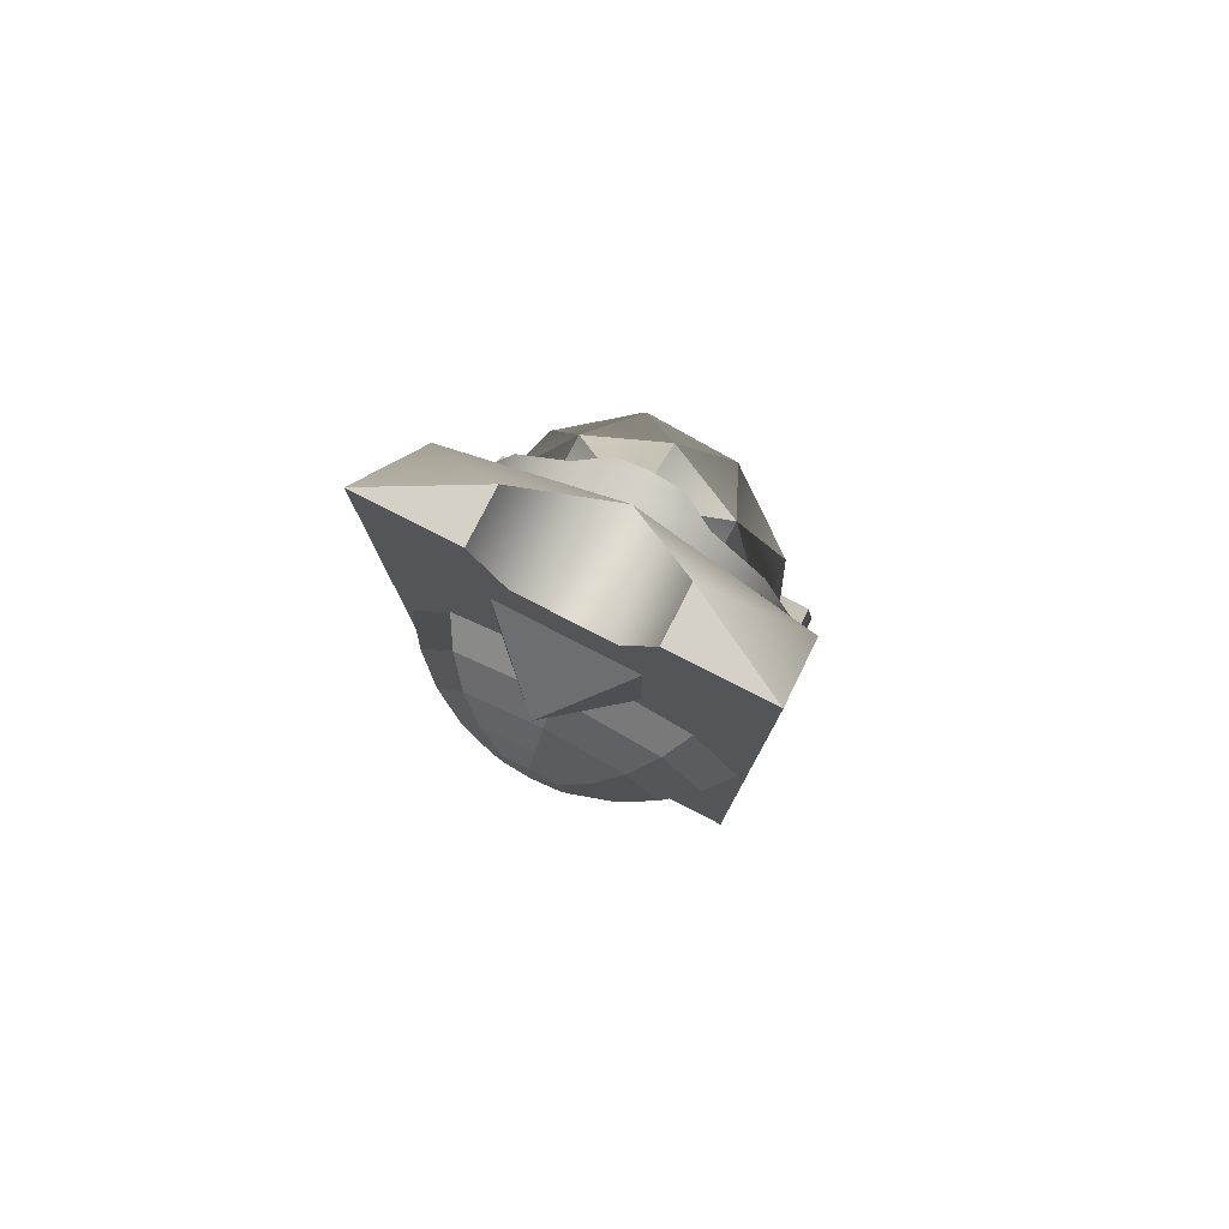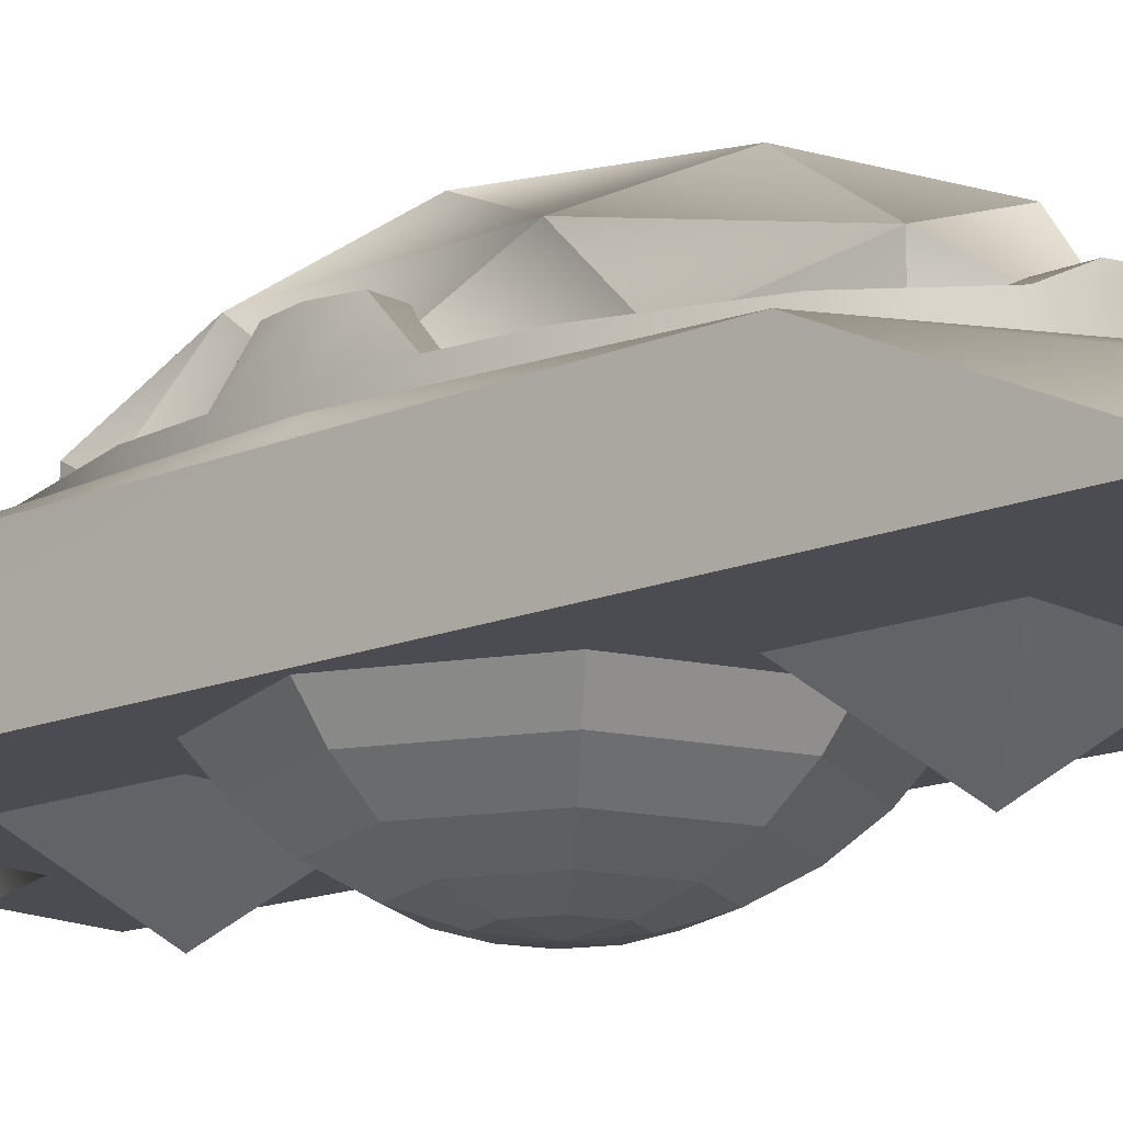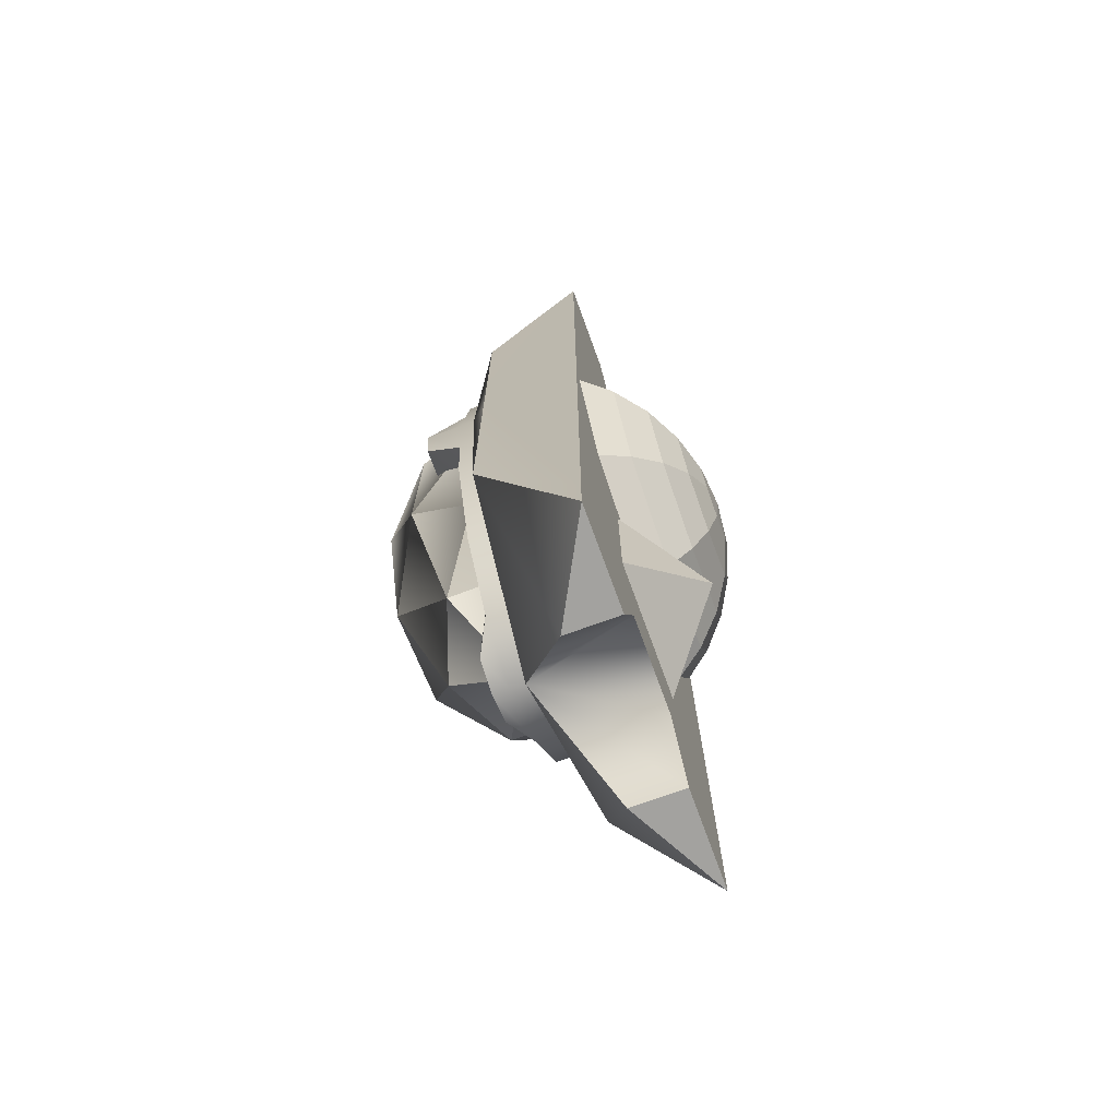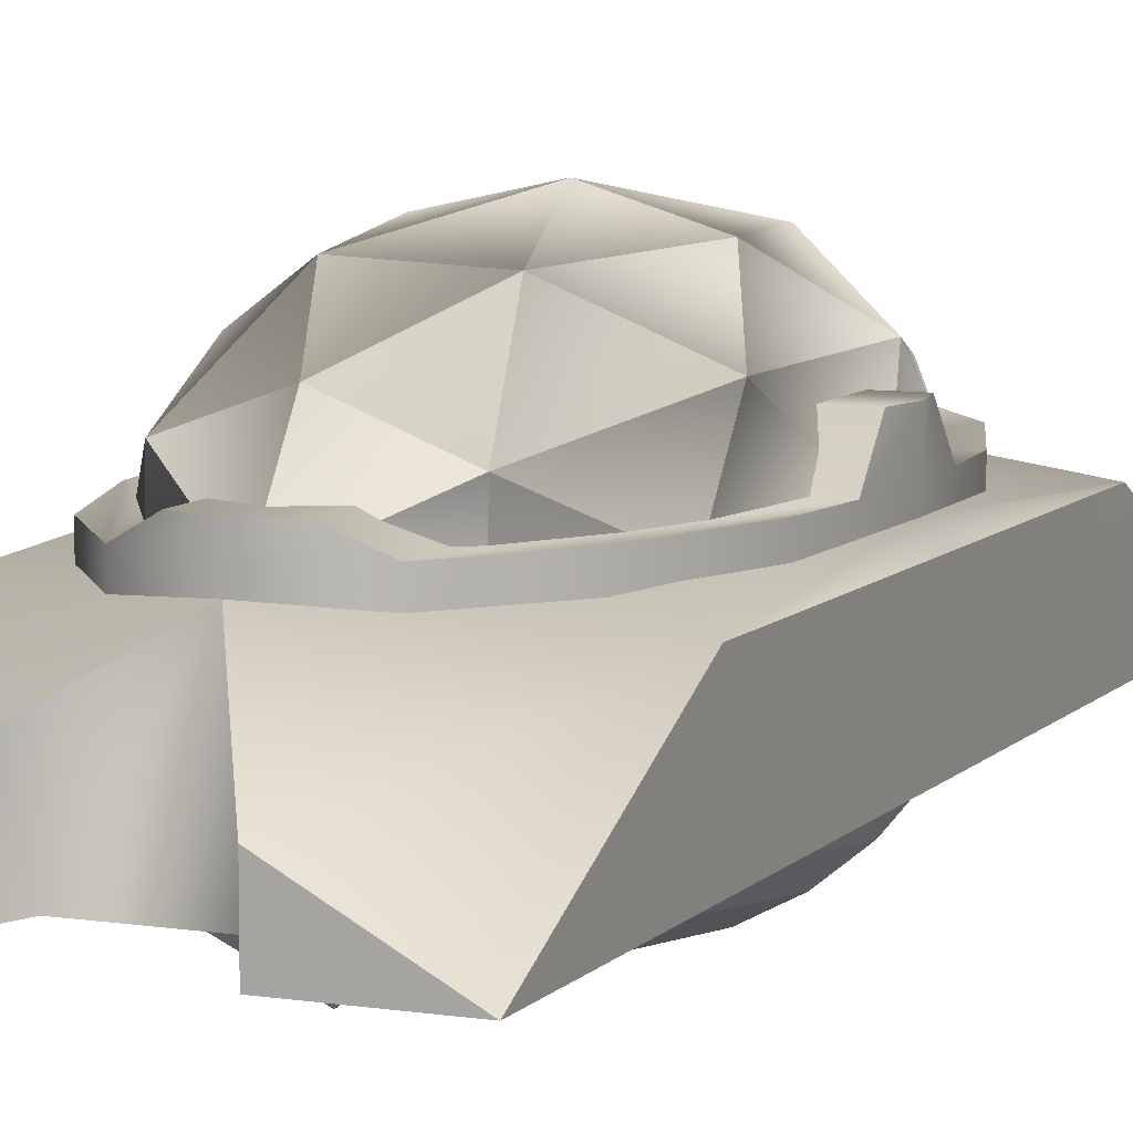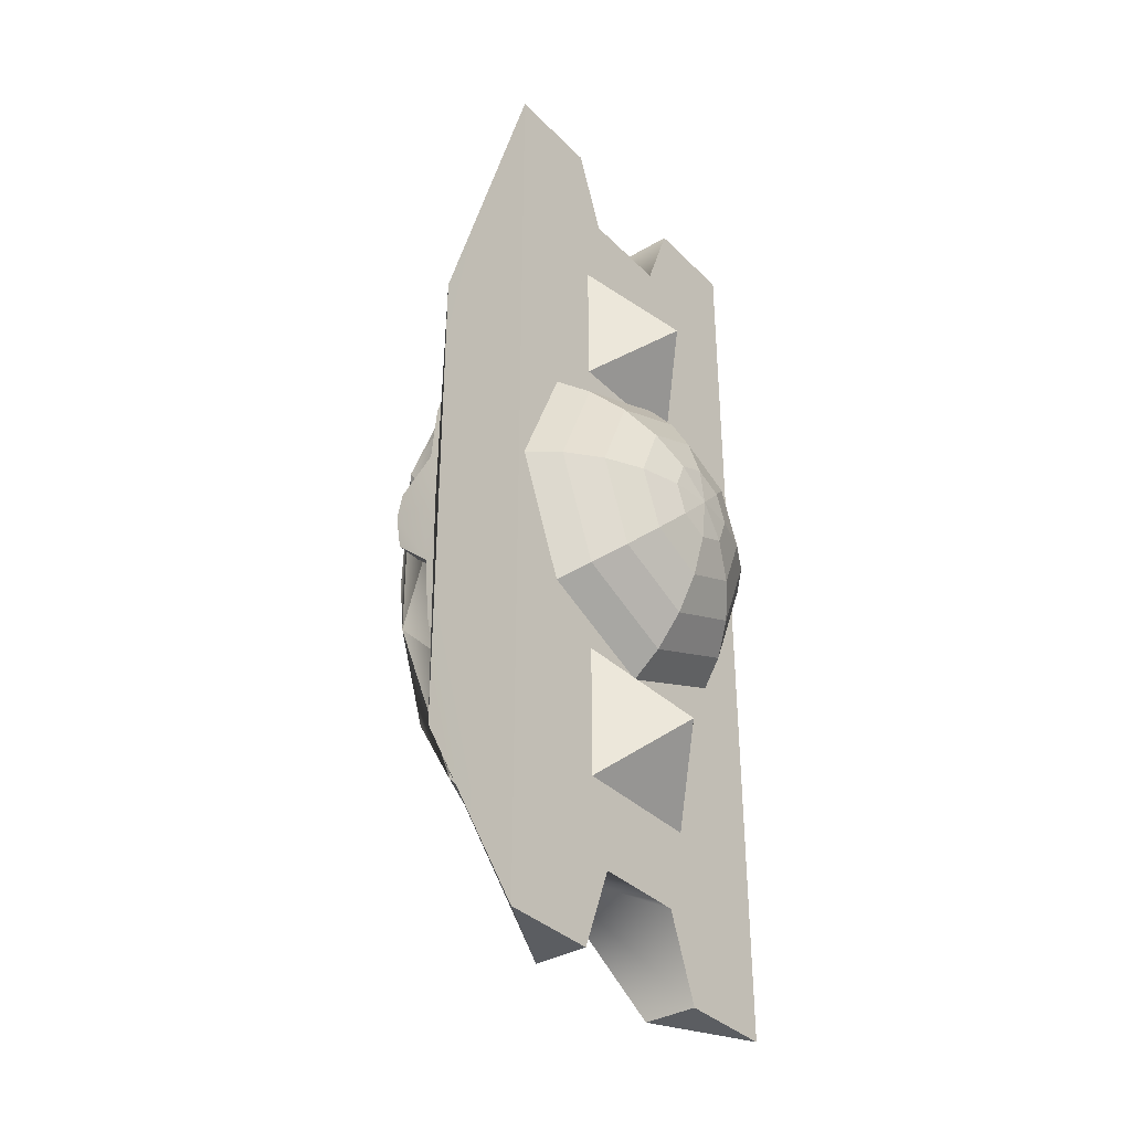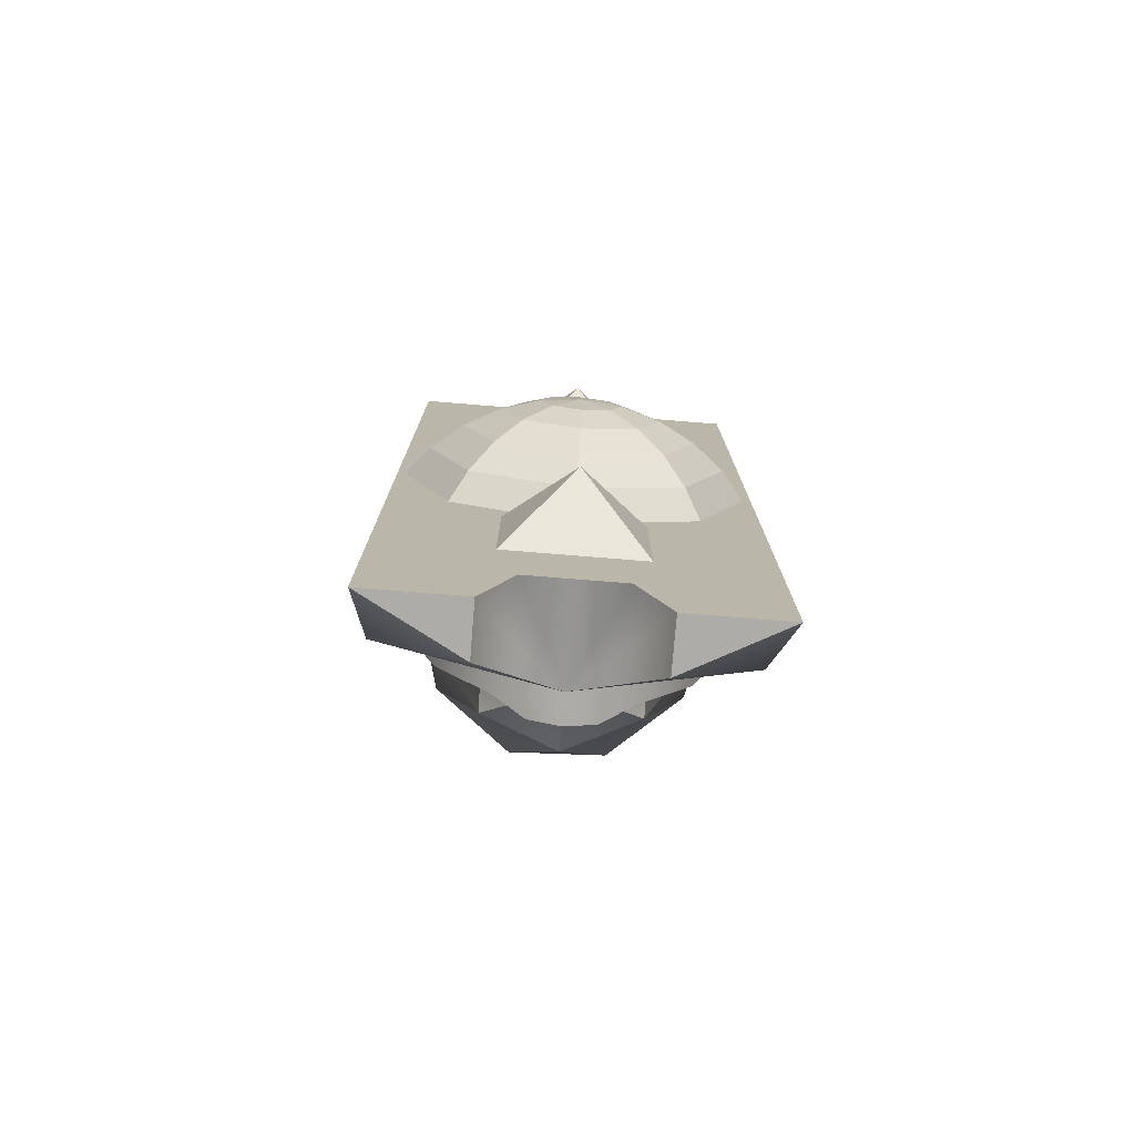
<metadata>
{"format":"obj","ext":"obj","renderer":"f3d","projection":"perspective","resolution":1024,"background":"white","views":[{"elev":79.6,"azim":27.1,"up":"+Z"},{"elev":-15.3,"azim":-48.3,"up":"+Y"},{"elev":-72.6,"azim":-70.0,"up":"+Z"},{"elev":8.1,"azim":23.1,"up":"+Y"},{"elev":-35.6,"azim":-52.0,"up":"+Z"},{"elev":-76.6,"azim":-4.6,"up":"+Z"}]}
</metadata>
<code>
o Phase_Dome_Plane.001
v 0 -0.5594 0.1906
v 0 -0.6138 0.2569
v 0 -0.6542 0.3326
v 0.2572 -0.4931 0.2428
v 0.2188 -0.5594 0.2812
v 0.1719 -0.6138 0.3281
v 0.1184 -0.6542 0.3816
v 0.06035 -0.6791 0.4396
v 0.3638 -0.4931 0.5
v 0.3094 -0.5594 0.5
v 0.2431 -0.6138 0.5
v 0.1674 -0.6542 0.5
v 0.08535 -0.6791 0.5
v 0.2572 -0.4931 0.7572
v 0.2188 -0.5594 0.7188
v 0.1719 -0.6138 0.6719
v 0.1184 -0.6542 0.6184
v 0.06035 -0.6791 0.5604
v 0 -0.6875 0.5
v 0 -0.4931 0.8638
v 0 -0.5594 0.8094
v 0 -0.6138 0.7431
v 0 -0.6542 0.6674
v -0 -0.6791 0.5854
v -0.2572 -0.4931 0.7572
v -0.2188 -0.5594 0.7188
v -0.1719 -0.6138 0.6719
v -0.1184 -0.6542 0.6184
v -0.06035 -0.6791 0.5604
v -0.3638 -0.4931 0.5
v -0.3094 -0.5594 0.5
v -0.2431 -0.6138 0.5
v -0.1674 -0.6542 0.5
v -0.08535 -0.6791 0.5
v -0.2572 -0.4931 0.2428
v -0.2188 -0.5594 0.2812
v -0.1719 -0.6138 0.3281
v -0.1184 -0.6542 0.3816
v -0.06035 -0.6791 0.4396
v 0 -0.4931 0.1362
v -0 -0.6791 0.4146
f 41 8 7 3
f 19 8 41
f 1 5 4 40
f 2 6 5 1
f 3 7 6 2
f 7 12 11 6
f 8 13 12 7
f 19 13 8
f 5 10 9 4
f 6 11 10 5
f 10 15 14 9
f 11 16 15 10
f 12 17 16 11
f 13 18 17 12
f 19 18 13
f 17 23 22 16
f 18 24 23 17
f 19 24 18
f 15 21 20 14
f 16 22 21 15
f 21 26 25 20
f 22 27 26 21
f 23 28 27 22
f 24 29 28 23
f 19 29 24
f 29 34 33 28
f 19 34 29
f 26 31 30 25
f 27 32 31 26
f 28 33 32 27
f 31 36 35 30
f 32 37 36 31
f 33 38 37 32
f 34 39 38 33
f 19 39 34
f 19 41 39
f 36 1 40 35
f 37 2 1 36
f 38 3 2 37
f 39 41 3 38
o AP_1_Plane.054_Plane.001_Plane.054_Plane.001
v -0.000713 -0.6379 -0.000201
v 0.1448 -0.4976 0.1451
v -0.1459 -0.4976 0.1454
v -0.1463 -0.4975 -0.1454
v 0.1445 -0.4975 -0.1457
f 42 43 44
f 45 42 44
f 45 46 42
f 46 43 42
o AP_2_Plane.054_Plane.001_Plane.054_Plane.000
v -0.000713 -0.6379 0.9998
v 0.1448 -0.4976 1.145
v -0.1459 -0.4976 1.145
v -0.1463 -0.4975 0.8546
v 0.1445 -0.4975 0.8543
f 47 48 49
f 50 47 49
f 50 51 47
f 51 48 47
o Dome_Icosphere_Icosphere.001
v 0.2685 -0.2615 0.847
v 0.2533 -0.4057 0.7039
v 0.3156 -0.2636 0.5
v 0.2574 -0.1163 0.7039
v 0.2685 -0.2615 0.153
v 0.1566 -0.3462 -0.03395
v 0.1591 -0.1673 -0.03395
v 0.1591 -0.1673 1.034
v 0.2574 -0.1163 0.2961
v 0.002126 -0.09785 1.061
v 0.1008 -0.02005 0.83
v -0.09427 -0.01167 0.83
v -0.2685 -0.2385 0.847
v -0.1566 -0.1538 1.034
v -0.2533 -0.09433 0.7039
v -0.2685 -0.2385 0.153
v -0.3156 -0.2364 0.5
v -0.2533 -0.09433 0.2961
v 0.002127 -0.09785 -0.06143
v -0.1566 -0.1538 -0.03395
v -0.09427 -0.01167 0.17
v 0.1694 -0.01094 0.5
v 0.1008 -0.02005 0.17
v 0.004049 0.03941 0.5
v -0.1625 0.003312 0.5
v 0 -0.25 -0.16
v -0.1591 -0.3327 -0.03395
v -0.2574 -0.3837 0.2961
v -0.2574 -0.3837 0.7039
v -0.1591 -0.3327 1.034
v 0 -0.25 1.16
v 0.1566 -0.3462 1.034
v 0.2533 -0.4057 0.2961
f 52 53 54
f 52 54 55
f 56 57 58
f 52 55 59
f 56 58 60
f 61 62 63
f 64 65 66
f 67 68 69
f 70 71 72
f 73 74 75
f 75 72 76
f 75 74 72
f 74 70 72
f 72 69 76
f 72 71 69
f 71 67 69
f 69 66 76
f 69 68 66
f 68 64 66
f 66 63 76
f 66 65 63
f 65 61 63
f 63 75 76
f 63 62 75
f 62 73 75
f 60 74 73
f 60 58 74
f 58 70 74
f 77 71 70
f 77 78 71
f 78 67 71
f 79 68 67
f 79 80 68
f 80 64 68
f 81 65 64
f 81 82 65
f 82 61 65
f 59 62 61
f 59 55 62
f 55 73 62
f 58 77 70
f 58 57 77
f 78 79 67
f 80 81 64
f 82 59 61
f 82 83 59
f 83 52 59
f 55 60 73
f 55 54 60
f 54 56 60
f 84 57 56
f 54 84 56
f 54 53 84
f 53 52 83
o Base_Plane
v 0.1667 -0.5 0.5
v 0.375 -0.5 0.5
v -0.375 -0.5 -0.4
v -0.1667 -0.5 0.5
v 0 -0.5 0.5
v 0 -0.5 -0.25
v -0.375 -0.2904 0.5
v 0.375 -0.2904 -0.06241
v 0.375 -0.2904 0.5
v -0.375 -0.5 -0.5
v -0.1667 -0.5 -0.5
v -0.375 -0.5 0.5
v -0.1 -0.5 -0.3229
v 0.1 -0.5 -0.3229
v 0.375 -0.5 -0.4
v -0.375 -0.2904 -0.06241
v 0.1667 -0.5 -0.5
v 0.375 -0.5 -0.5
v 0.375 -0.5 1.4
v 0.1 -0.5 1.323
v -0.375 -0.5 1.4
v 0 -0.5 1.25
v -0.375 -0.2904 1.062
v 0.375 -0.2904 1.062
v 0.1667 -0.5 1.5
v -0.1 -0.5 1.323
v -0.1667 -0.5 1.5
v -0.375 -0.5 1.5
v 0.375 -0.5 1.5
v -0.35 -0.2588 0.5
v 0 -0.2052 0.5
v 0 -0.2588 -0.2
v 0.35 -0.2588 0.5
v 0.1667 -0.3875 -0.5
v -0.1667 -0.3875 -0.5
v 0 -0.2588 1.2
v 0.1667 -0.3875 1.5
v -0.1667 -0.3875 1.5
f 85 98 99 86
f 96 87 97 88
f 89 90 98 85
f 87 96 91 100
f 86 99 92 93
f 88 97 90 89
f 92 99 102
f 97 87 94 95
f 87 100 94
f 97 98 90
f 98 101 102 99
f 85 86 103 104
f 96 88 110 105
f 89 85 104 106
f 105 107 91 96
f 86 93 108 103
f 103 113 109 104
f 104 110 106
f 88 89 106 110
f 108 113 103
f 110 111 112 105
f 105 112 107
f 117 93 92
f 91 114 100
f 116 97 95 119
f 115 116 100
f 115 107 120
f 100 114 115
f 116 92 118
f 95 94 119
f 118 92 102
f 119 94 100
f 98 97 116
f 116 118 101 98
f 116 115 92
f 116 119 100
f 101 118 102
f 117 108 93
f 91 107 114
f 110 104 120
f 104 109 121 120
f 107 122 120
f 107 115 114
f 120 108 115
f 121 109 113
f 120 121 108
f 121 113 108
f 122 107 112
f 110 120 122 111
f 122 112 111
f 115 108 117
f 92 115 117
o Holding_Ring_Circle
v -0.1339 -0.2282 -0.1467
v -0.2475 -0.2282 0.005025
v -0.3234 -0.2282 0.2321
v -0.3367 -0.2282 0.3661
v 0.3367 -0.2282 0.3661
v 0.3234 -0.2282 0.2321
v 0.2475 -0.2282 0.005025
v 0.1339 -0.2282 -0.1467
v 0 -0.2282 -0.2
v -0.3234 -0.2904 0.2321
v -0.35 -0.2904 0.5
v -0.35 -0.2282 0.5
v 0.3234 -0.2904 0.7679
v 0.35 -0.2904 0.5
v 0.35 -0.2282 0.5
v 0.3367 -0.2282 0.6339
v 0.3234 -0.2282 0.7679
v -0.3234 -0.2904 0.7679
v -0.3234 -0.2282 0.7679
v -0.3367 -0.2282 0.6339
v 0.3234 -0.2904 0.2321
v -0.2475 -0.2904 0.995
v -0.2475 -0.2282 0.995
v 0.2475 -0.2904 0.005025
v -0.1339 -0.2904 1.147
v -0.1339 -0.2282 1.147
v 0.1339 -0.2904 -0.1467
v 0 -0.2904 1.2
v 0 -0.2282 1.2
v 0 -0.2904 -0.2
v -0.1339 -0.2904 -0.1467
v 0.1339 -0.2904 1.147
v 0.1339 -0.2282 1.147
v -0.2475 -0.2904 0.005025
v 0.2475 -0.2904 0.995
v 0.2475 -0.2282 0.995
v 0.3367 -0.1532 0.433
v -0.3367 -0.1532 0.433
v -0.35 -0.1532 0.5
v -0.3367 -0.1532 0.567
v 0.3367 -0.1532 0.567
v 0.35 -0.1532 0.5
v -0.06697 -0.1532 0.567
v 0.06697 -0.1532 0.567
v -0.1339 -0.2282 0.3661
v 0.1339 -0.2282 0.6339
v -0.1339 -0.2282 0.6339
v 0.1339 -0.2282 0.3661
v 0.06697 -0.1532 0.433
v -0.06697 -0.1532 0.433
v -0.06697 -0.1932 1.173
v -0 -0.1932 1.2
v 0.06697 -0.1932 1.173
v 0.06697 -0.1932 -0.1732
v -0 -0.1932 -0.2
v -0.06697 -0.1932 -0.1732
v -0.06697 -0.1932 0.3661
v -0 -0.1932 0.3661
v 0.06697 -0.1932 0.6339
v -0.06697 -0.1932 0.6339
v 0.06697 -0.1932 0.3661
f 176 177 178 179 180 183
f 132 133 134 126 125
f 135 136 137 138 139
f 133 140 141 142 134
f 136 143 128 127 137
f 140 144 145 141
f 143 146 129 128
f 144 147 148 145
f 146 149 130 129
f 147 150 151 148
f 152 153 123 131
f 149 152 131 130
f 150 154 155 151
f 153 156 124 123
f 154 157 158 155
f 156 132 125 124
f 157 135 139 158
f 159 171 166 163 164
f 142 169 165 162
f 138 168 155 158 139
f 134 142 162 161
f 138 137 164 163
f 137 127 159 164
f 127 170 171 159
f 126 134 161 160
f 171 170 183
f 165 172 160 161 162
f 166 171 172 165
f 167 172 179
f 166 168 138 163
f 170 127 128 129 130
f 167 123 124 125 126
f 148 169 142 141 145
f 155 168 181 175
f 172 167 126 160
f 165 182 181 166
f 175 181 182 173 174
f 171 183 180 179 172
f 165 169 182
f 148 151 174 173
f 151 155 175 174
f 168 166 181
f 130 131 177 176
f 131 123 178 177
f 123 167 179 178
f 170 130 176 183
f 169 148 173 182

</code>
